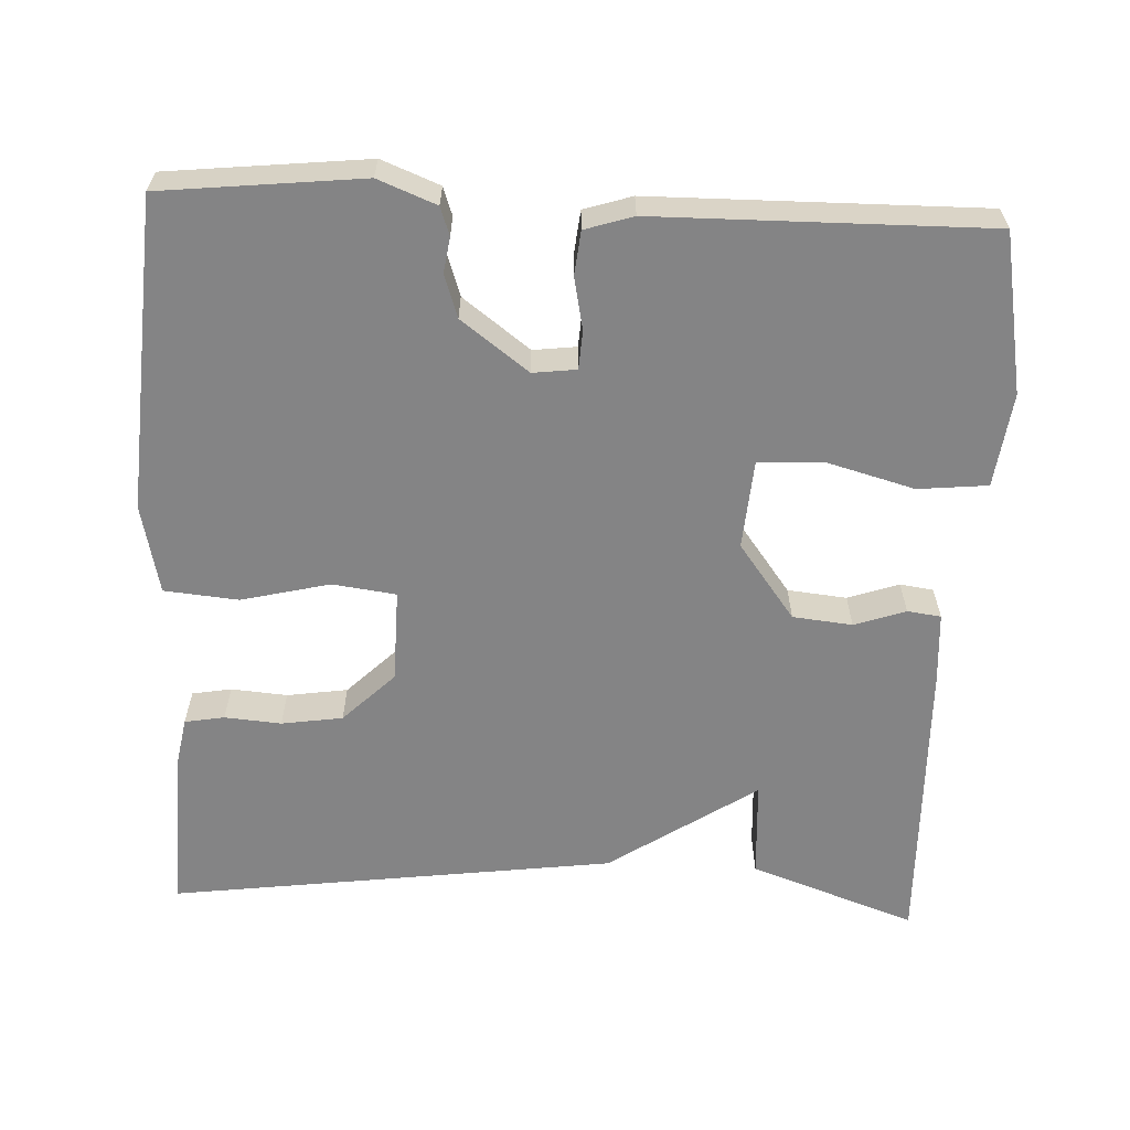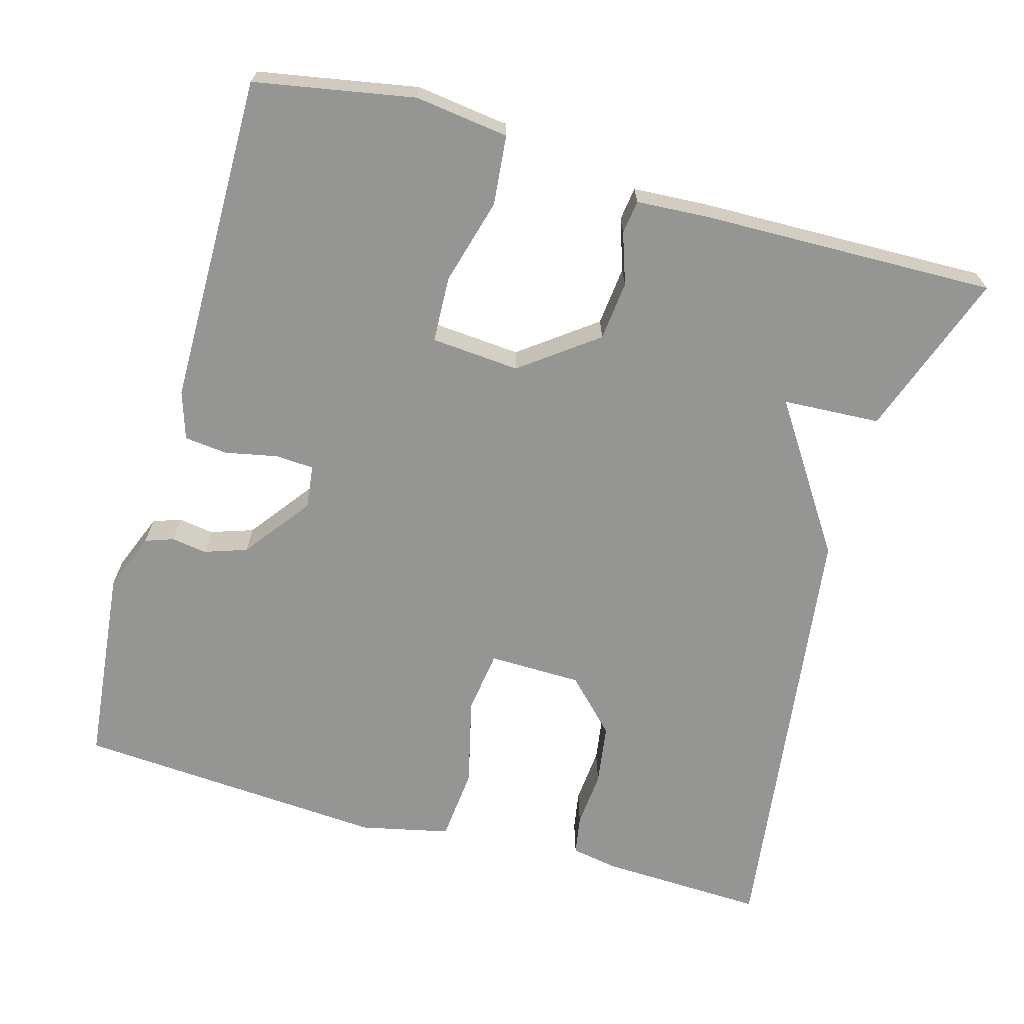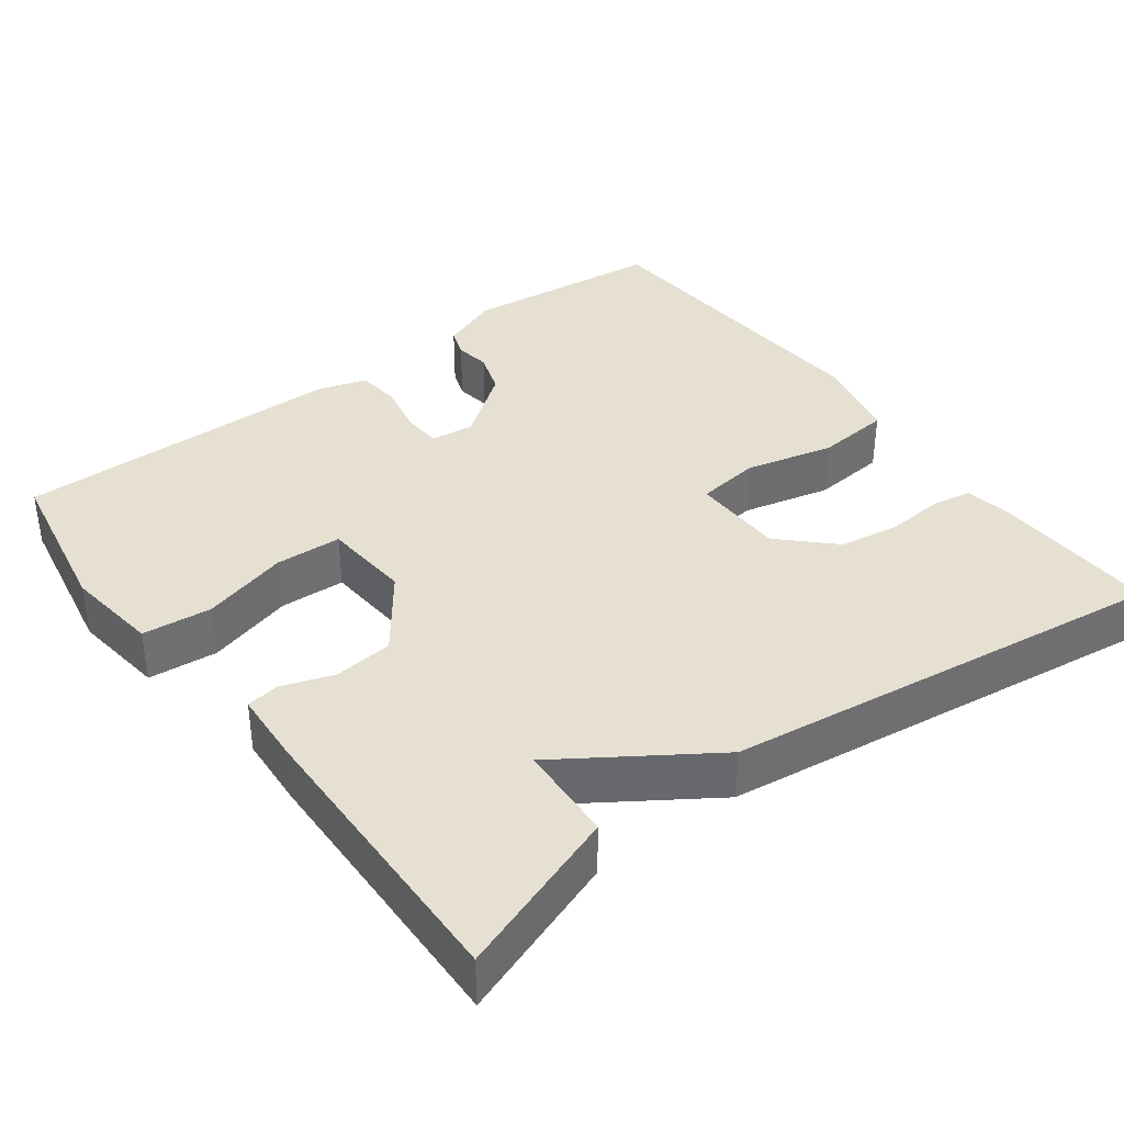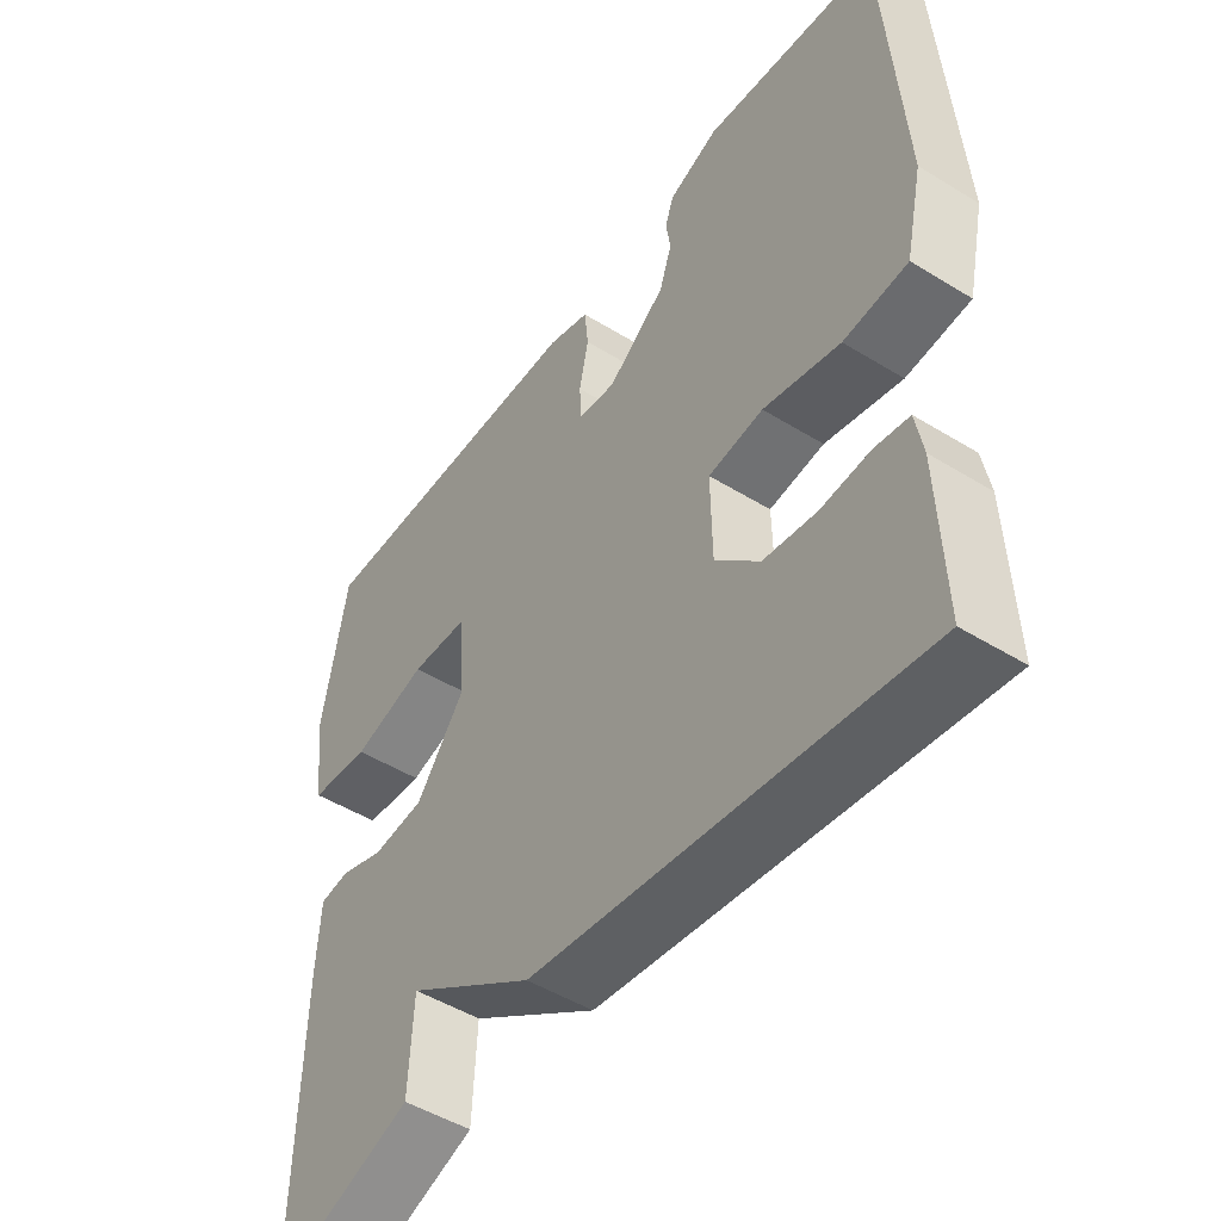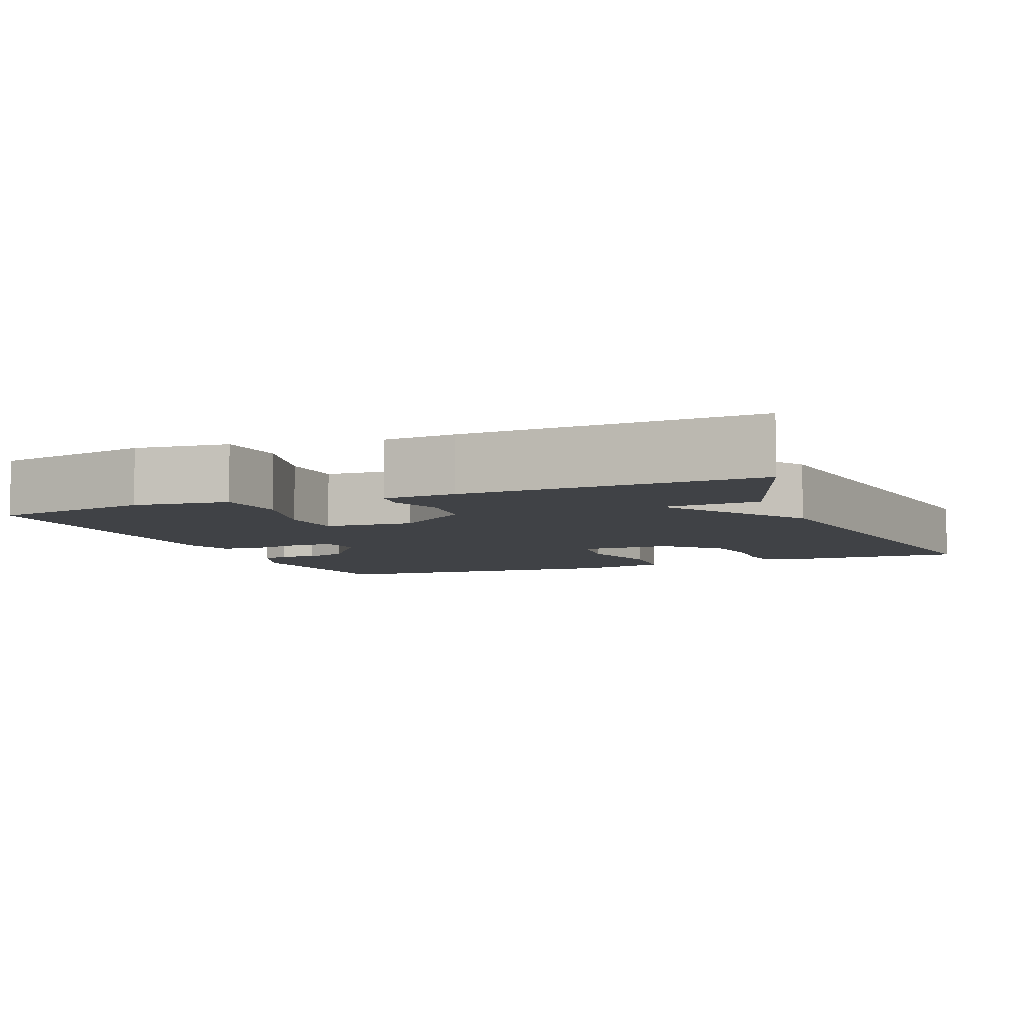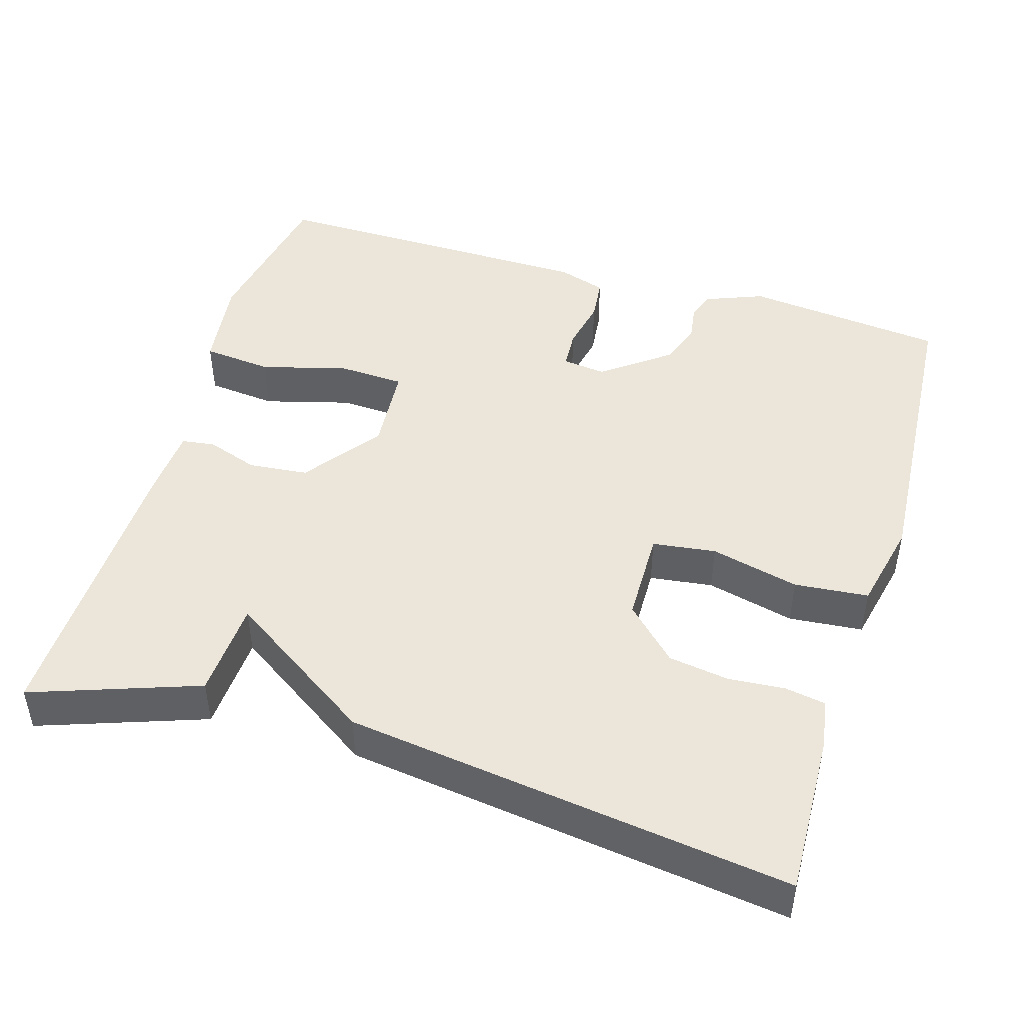
<metadata>
{"format":"obj","ext":"obj","renderer":"f3d","projection":"perspective","resolution":1024,"background":"white","views":[{"elev":-61.5,"azim":-2.6,"up":"+Y"},{"elev":-67.3,"azim":74.2,"up":"+Y"},{"elev":37.7,"azim":143.2,"up":"+Y"},{"elev":-48.7,"azim":-124.5,"up":"+Z"},{"elev":-6.4,"azim":112.4,"up":"+Y"},{"elev":46.7,"azim":-163.2,"up":"+Y"}]}
</metadata>
<code>
v 0.5 0.07 -0.5
v 0.283 0.07 -0.423
v 0.276 0.07 -0.295
v 0.083 0.07 -0.423
v -0.5 0.07 -0.5
v -0.492 0.07 -0.284
v -0.481 0.07 -0.222
v -0.429 0.07 -0.213
v -0.355 0.07 -0.219
v -0.275 0.07 -0.207
v -0.208 0.07 -0.141
v -0.206 0.07 -0.019
v -0.289 0.07 -0.008
v -0.405 0.07 -0.036
v -0.502 0.07 -0.027
v -0.528 0.07 0.09
v -0.5 0.07 0.5
v -0.238 0.07 0.528
v -0.162 0.07 0.498
v -0.149 0.07 0.461
v -0.156 0.07 0.415
v -0.137 0.07 0.359
v -0.049 0.07 0.293
v 0.008 0.07 0.3
v 0.011 0.07 0.351
v -0.003 0.07 0.419
v 0.003 0.07 0.476
v 0.066 0.07 0.496
v 0.5 0.07 0.5
v 0.538 0.07 0.291
v 0.522 0.07 0.168
v 0.431 0.07 0.159
v 0.318 0.07 0.19
v 0.231 0.07 0.186
v 0.222 0.07 0.07
v 0.296 0.07 -0.029
v 0.374 0.07 -0.037
v 0.441 0.07 -0.014
v 0.485 0.07 -0.02
v 0.491 0.07 -0.115
v 0.5 0 -0.5
v 0.283 0 -0.423
v 0.276 0 -0.295
v 0.083 0 -0.423
v -0.5 0 -0.5
v -0.492 0 -0.284
v -0.481 0 -0.222
v -0.429 0 -0.213
v -0.355 0 -0.219
v -0.275 0 -0.207
v -0.208 0 -0.141
v -0.206 0 -0.019
v -0.289 0 -0.008
v -0.405 0 -0.036
v -0.502 0 -0.027
v -0.528 0 0.09
v -0.5 0 0.5
v -0.238 0 0.528
v -0.162 0 0.498
v -0.149 0 0.461
v -0.156 0 0.415
v -0.137 0 0.359
v -0.049 0 0.293
v 0.008 0 0.3
v 0.011 0 0.351
v -0.003 0 0.419
v 0.003 0 0.476
v 0.066 0 0.496
v 0.5 0 0.5
v 0.538 0 0.291
v 0.522 0 0.168
v 0.431 0 0.159
v 0.318 0 0.19
v 0.231 0 0.186
v 0.222 0 0.07
v 0.296 0 -0.029
v 0.374 0 -0.037
v 0.441 0 -0.014
v 0.485 0 -0.02
v 0.491 0 -0.115
f 1 2 3
f 40 1 3
f 39 40 3
f 38 39 3
f 37 38 3
f 4 5 6
f 3 4 6
f 37 3 6
f 36 37 6
f 31 32 33
f 30 31 33
f 29 30 33
f 28 29 33
f 27 28 33
f 26 27 33
f 25 26 33
f 24 25 33 34
f 23 24 34 35
f 19 20 21
f 18 19 21
f 17 18 21
f 16 17 21
f 15 16 21
f 14 15 21
f 13 14 21
f 12 13 21 22
f 23 35 36
f 22 23 36
f 12 22 36
f 11 12 36
f 7 8 9
f 6 7 9
f 10 11 36
f 10 36 6
f 6 9 10
f 43 42 41
f 43 41 80
f 43 80 79
f 43 79 78
f 43 78 77
f 46 45 44
f 46 44 43
f 46 43 77
f 46 77 76
f 73 72 71
f 73 71 70
f 73 70 69
f 73 69 68
f 73 68 67
f 73 67 66
f 73 66 65
f 74 73 65 64
f 75 74 64 63
f 61 60 59
f 61 59 58
f 61 58 57
f 61 57 56
f 61 56 55
f 61 55 54
f 61 54 53
f 62 61 53 52
f 76 75 63
f 76 63 62
f 76 62 52
f 76 52 51
f 49 48 47
f 49 47 46
f 76 51 50
f 46 76 50
f 50 49 46
f 1 41 42 2
f 2 42 43 3
f 3 43 44 4
f 4 44 45 5
f 5 45 46 6
f 6 46 47 7
f 7 47 48 8
f 8 48 49 9
f 9 49 50 10
f 10 50 51 11
f 11 51 52 12
f 12 52 53 13
f 13 53 54 14
f 14 54 55 15
f 15 55 56 16
f 16 56 57 17
f 17 57 58 18
f 18 58 59 19
f 19 59 60 20
f 20 60 61 21
f 21 61 62 22
f 22 62 63 23
f 23 63 64 24
f 24 64 65 25
f 25 65 66 26
f 26 66 67 27
f 27 67 68 28
f 28 68 69 29
f 29 69 70 30
f 30 70 71 31
f 31 71 72 32
f 32 72 73 33
f 33 73 74 34
f 34 74 75 35
f 35 75 76 36
f 36 76 77 37
f 37 77 78 38
f 38 78 79 39
f 39 79 80 40
f 40 80 41 1

</code>
